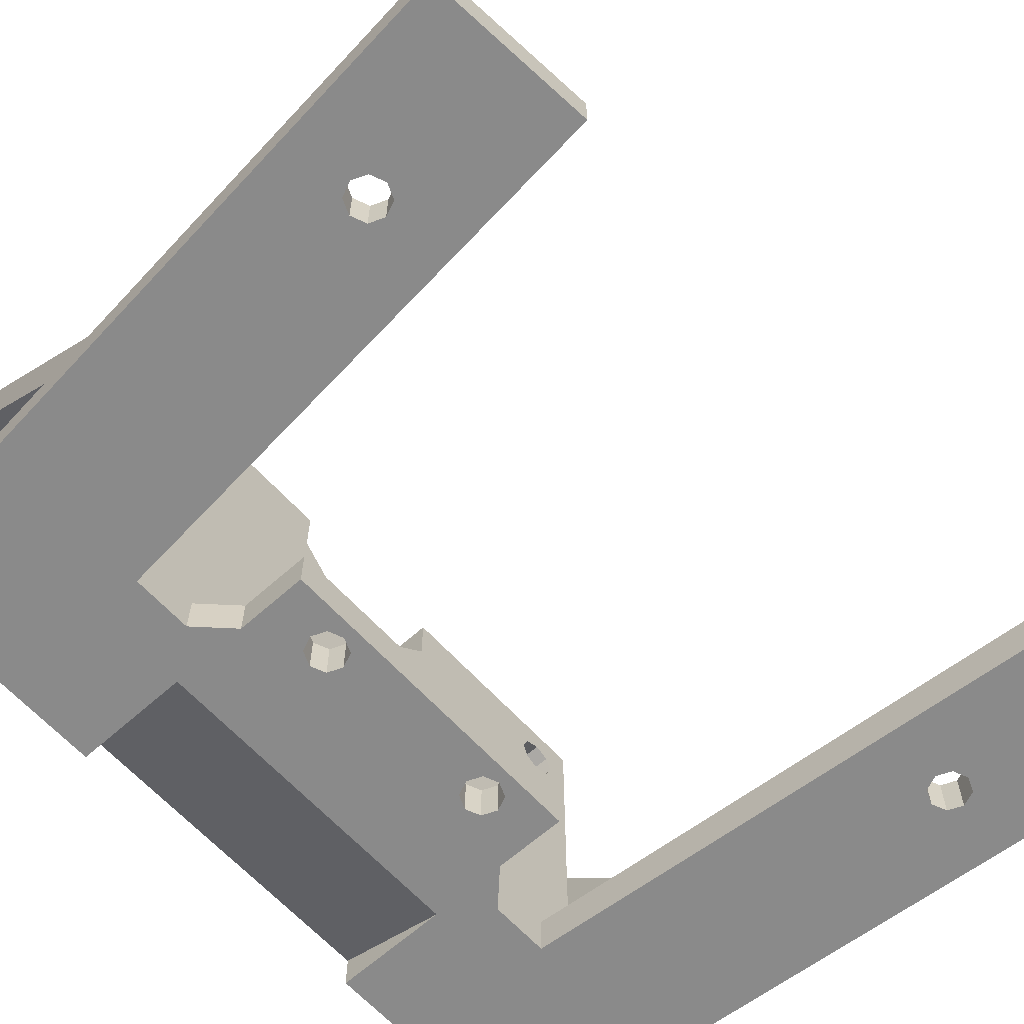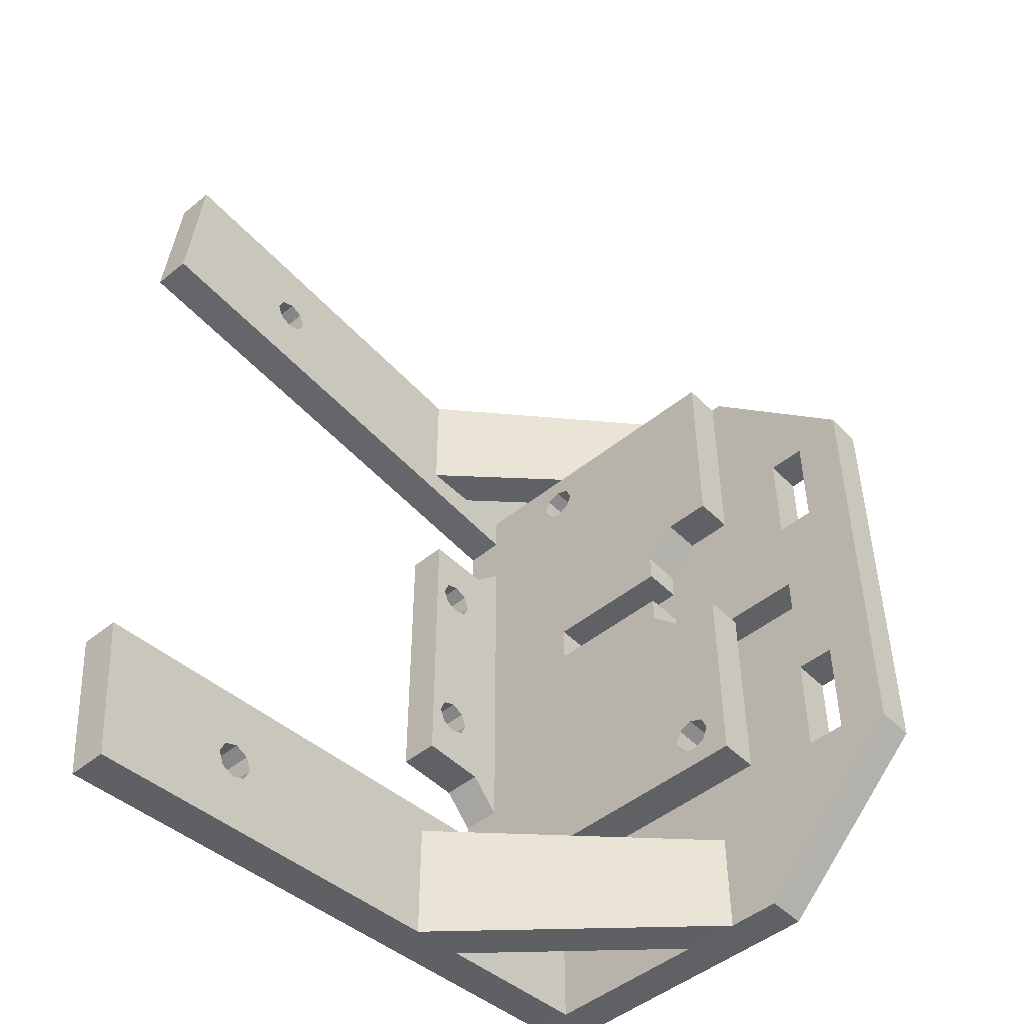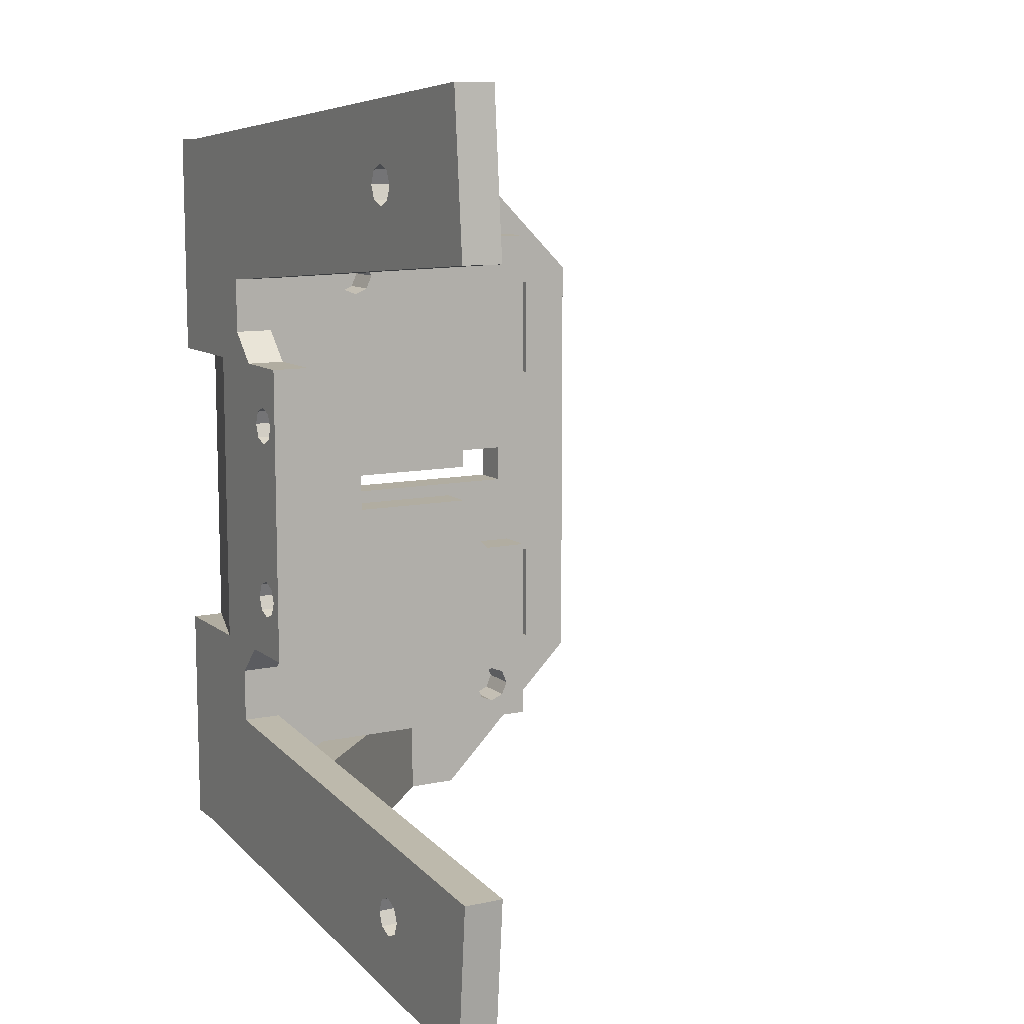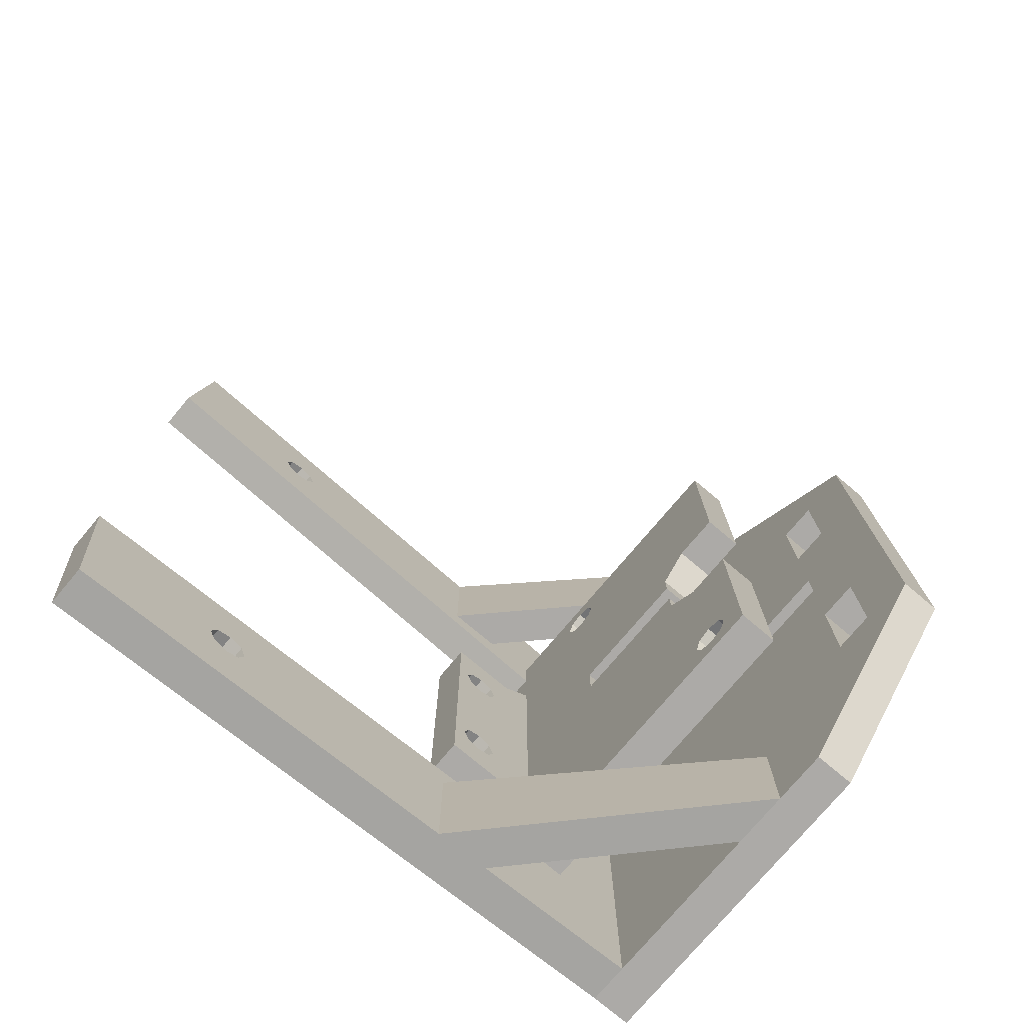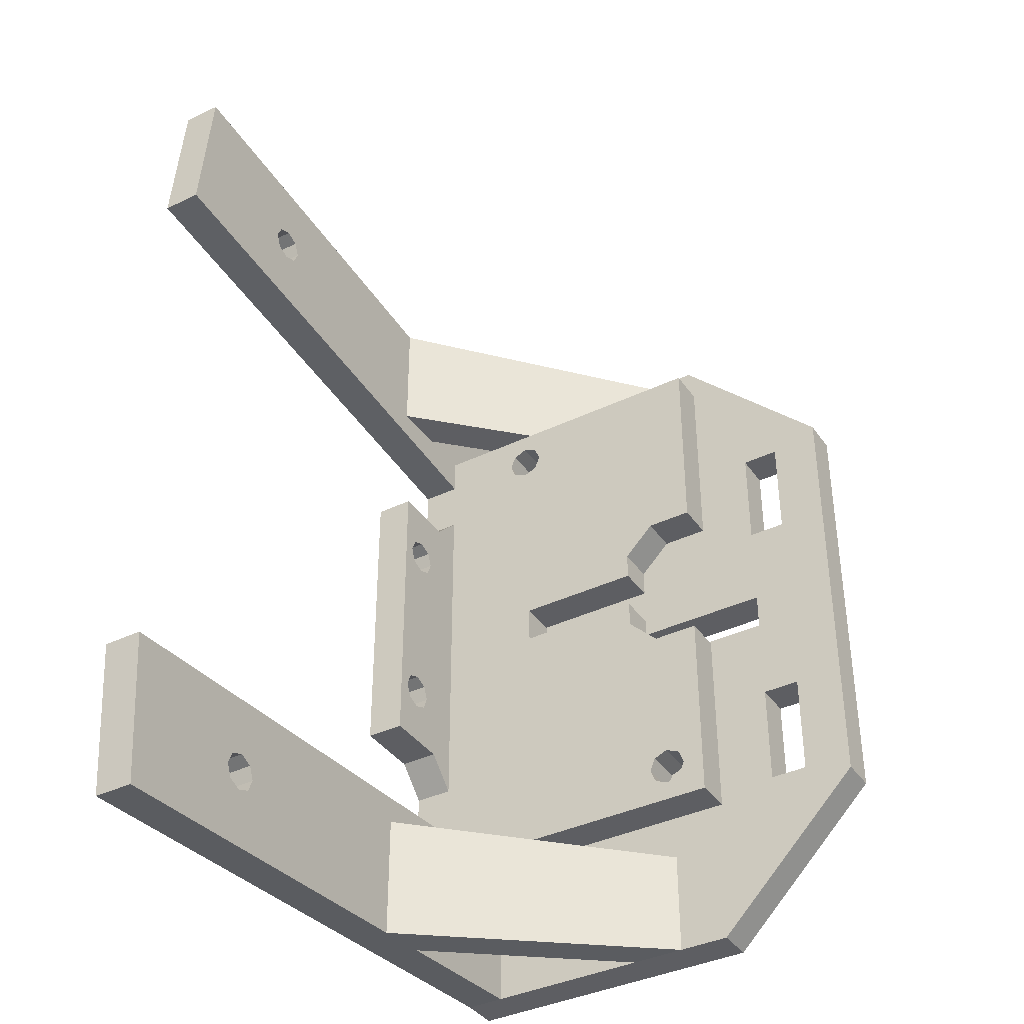
<metadata>
{"format":"obj","ext":"obj","renderer":"f3d","projection":"perspective","resolution":1024,"background":"white","views":[{"elev":-63.4,"azim":42.2,"up":"+Y"},{"elev":-48.5,"azim":132.2,"up":"+Z"},{"elev":10.3,"azim":61.2,"up":"+Z"},{"elev":-76.1,"azim":139.9,"up":"+Z"},{"elev":-38.5,"azim":121.2,"up":"+Z"}]}
</metadata>
<code>
o BOEBOT_Mount_V1
v 0.358 0.875 -0.15
v 0.358 0.875 -0.0625
v 0.483 0.875 -0.15
v 0.483 0.875 -0.0625
v 0.358 0.975 -0.25
v 0.483 0.975 -0.25
v 0.358 1.125 -0.25
v 0.483 1.125 -0.25
v 0.483 0.4741 -0.9
v 0.483 0.125 -0.7794
v 0.483 0.2973 -0.9
v 0.483 0.125 -0.9
v 0.483 0.385 0.775
v 0.483 0 0.6
v 0.483 0.125 0.6
v 0.483 0.9479 -0.8192
v 0.483 0.9921 -0.8375
v 0.483 0.4034 0.8196
v 0.483 0.2973 0.9
v 0.483 0.4625 0.0625
v 0.483 0.875 0.0625
v 0.483 0.875 0.15
v 0.483 0.511 0.775
v 0.483 0.4926 0.7304
v 0.483 0.448 0.712
v 0.483 0.4741 0.9
v 0.483 0.448 0.838
v 0.483 0.4926 0.8196
v 0.483 1.125 0.9
v 0.483 1.125 -0.9
v 0.483 1.055 -0.775
v 0.483 1.036 -0.8192
v 0.483 0.125 -0.6
v 0.483 0.4625 -0.0625
v 0.483 0.4034 0.7304
v 0.483 0.125 0.9
v 0.483 0.125 0.7794
v 0.483 0 0.7794
v 0.483 0.975 0.25
v 0.483 1.125 0.25
v 0.483 1.036 -0.7308
v 0.483 0.9921 -0.7125
v 0.483 0.9479 -0.7308
v 0.483 0.9296 -0.775
v 0.483 0 -0.6
v 0.483 0 -0.7794
v 0.358 0.125 0.9
v 0.358 0.4223 0.9
v 0.358 0.385 0.775
v 0.358 0.4034 0.8196
v 0.358 0.448 0.838
v 0.358 0.4625 0.0625
v 0.358 0.4625 -0.0625
v 0.358 0.448 0.712
v 0.358 0.4926 0.7304
v 0.358 0.511 0.775
v 0.358 0.875 0.15
v 0.358 0.875 0.0625
v 0.358 0.5991 0.9
v 0.358 1.125 0.9
v 0.358 0.4926 0.8196
v 0.358 0.5991 -0.9
v 0.358 0.4223 -0.9
v 0.358 0.9296 -0.775
v 0.358 0.9479 -0.8192
v 0.358 0.9921 -0.8375
v 0.358 1.125 -0.9
v 0.358 1.036 -0.8192
v 0.358 1.055 -0.775
v 0.358 0.125 -0.9
v 0.358 0.4034 0.7304
v 0.358 1.125 0.25
v 0.358 0.975 0.25
v 0.358 1.036 -0.7308
v 0.358 0.9921 -0.7125
v 0.358 0.9479 -0.7308
v 0.125 1.5 0.75
v 0.125 1.337 0.7
v 0.125 1.337 0.35
v 0.125 1 1.25
v 0.125 1.212 0.7
v 0.125 1.212 -0.0625
v 0.125 1.212 -0.35
v 0.125 1.337 -0.35
v 0.125 1 -1.25
v 0.125 0.8321 -0.9
v 0.125 0.8321 -1.25
v 0.125 1.212 0.35
v 0.125 1.212 0.0625
v 0.125 0.125 1.25
v 0.125 0.125 -1.25
v 0.125 0.6553 -1.25
v 0.125 0.6553 -0.9
v 0.125 0.4625 -0.0625
v 0.125 0.4625 0.0625
v 0.125 0.6553 0.9
v 0.125 0.6553 1.25
v 0.125 0.8321 0.9
v 0.125 0.8321 1.25
v 0.125 1.212 -0.7
v 0.125 1.337 -0.7
v 0.125 1.5 -0.75
v 0 1.337 0.35
v 0 1.337 0.7
v 0 1.5 0.75
v 0 1.337 -0.35
v 0 1.212 -0.35
v 0 1.212 -0.0625
v 0 1.212 0.0625
v 0 1.212 0.35
v 0 0.104 -0.5
v 0 0.104 0.5
v 0 0.4625 0.0625
v 0 0.4625 -0.0625
v 0 1.212 -0.7
v 0 0 -0.5
v 0 0 0.5
v 0 0 1.25
v 0 1.212 0.7
v 0 1 1.25
v 0 1.5 -0.75
v 0 1.337 -0.7
v 0 1 -1.25
v 0 0 -1.25
v 0.125 0 1.25
v 0.125 0 -1.25
v 0.7 0.125 0.2375
v 0.7 0.125 -0.2375
v 0.6558 0.125 -0.2558
v 0.7442 0.125 -0.2558
v 0.7625 0.125 -0.3
v 0.8 0.125 -0.5
v 0.583 0.125 -0.5
v 0.7 0.125 -0.3625
v 0.7442 0.125 -0.3442
v 0.7442 0.125 0.2558
v 0.7625 0.125 0.3
v 0.583 0.125 0.5
v 0.8 0.125 0.5
v 0.7 0.125 0.3625
v 0.6558 0.125 0.3442
v 0.6375 0.125 0.3
v 0.6558 0.125 0.2558
v 0.6375 0.125 -0.3
v 0.6558 0.125 -0.3442
v 0.7442 0.125 0.3442
v 1.154 0 1.34
v 1.641 0 1.194
v 1.685 0 1.176
v 2.117 0 1.424
v 0.7 0 0.2375
v 0.7442 0 -0.2558
v 0.7625 0 -0.3
v 0.7 0 -0.2375
v 0.6558 0 -0.2558
v 1.154 0 -1.34
v 2.117 0 -1.424
v 1.641 0 -1.194
v 1.597 0 -1.176
v 1.579 0 -1.132
v 2.161 0 -0.9262
v 1.641 0 -1.069
v 1.685 0 -1.087
v 1.597 0 -1.087
v 0.8 0 -0.5
v 0.7625 0 0.3
v 0.7442 0 0.2558
v 0.7442 0 -0.3442
v 0.7 0 -0.3625
v 0.583 0 -0.5
v 0.8 0 0.5
v 0.583 0 0.5
v 0.7 0 0.3625
v 0.7442 0 0.3442
v 0.3465 -0 0.5
v 1.579 0 1.132
v 1.597 0 1.176
v 2.161 0 0.9262
v 1.641 0 1.069
v 1.597 0 1.087
v 1.704 0 1.132
v 1.685 0 1.087
v 0.3465 0 -0.5
v 0.6558 0 -0.3442
v 0.6375 0 -0.3
v 0.6558 0 0.2558
v 0.6375 0 0.3
v 0.6558 0 0.3442
v 1.704 0 -1.132
v 1.685 0 -1.176
v 1.154 0.125 1.34
v 0.9053 0.125 1.318
v 0.8321 0.125 1.312
v 0.6553 0.125 1.296
v 0.2591 0.125 1.262
v 0.2591 0.125 -1.262
v 0.6553 0.125 -1.296
v 0.8321 0.125 -1.312
v 0.9053 0.125 -1.318
v 1.154 0.125 -1.34
v 1.641 0.125 -1.194
v 1.685 0.125 -1.087
v 1.641 0.125 -1.069
v 2.161 0.125 -0.9262
v 1.641 0.125 1.194
v 0.8321 0.125 -0.9
v 0.6553 0.125 -0.9
v 0.6553 0.125 0.9
v 0.8321 0.125 0.9
v 1.641 0.125 1.069
v 2.161 0.125 0.9262
v 2.117 0.125 1.424
v 1.685 0.125 1.176
v 2.117 0.125 -1.424
v 1.685 0.125 -1.176
v 1.704 0.125 -1.132
v 1.597 0.125 -1.087
v 1.579 0.125 -1.132
v 1.597 0.125 -1.176
v 1.597 0.125 1.176
v 1.579 0.125 1.132
v 1.597 0.125 1.087
v 1.685 0.125 1.087
v 1.704 0.125 1.132
f 1 2 3
f 3 2 4
f 5 6 7
f 7 6 8
f 9 10 11
f 10 12 11
f 13 14 15
f 16 9 17
f 13 18 19
f 20 21 22
f 20 22 23
f 20 23 24
f 20 24 25
f 26 19 18
f 26 18 27
f 26 27 28
f 26 28 23
f 26 23 29
f 30 8 31
f 30 31 32
f 30 32 17
f 30 17 9
f 33 3 4
f 33 4 34
f 33 34 20
f 33 20 25
f 33 25 35
f 33 35 13
f 33 13 15
f 36 37 19
f 19 37 13
f 37 38 13
f 13 38 14
f 22 39 23
f 23 39 40
f 23 40 29
f 41 6 42
f 42 6 3
f 42 3 43
f 43 3 33
f 43 33 44
f 44 33 45
f 44 45 46
f 46 10 44
f 44 10 9
f 44 9 16
f 41 31 6
f 6 31 8
f 47 48 49
f 48 50 49
f 48 51 50
f 52 53 54
f 52 54 55
f 52 55 56
f 52 56 57
f 52 57 58
f 59 60 56
f 59 56 61
f 59 61 51
f 59 51 48
f 62 63 64
f 62 64 65
f 62 65 66
f 67 62 66
f 67 66 68
f 67 68 69
f 67 69 7
f 70 47 49
f 70 49 71
f 70 71 54
f 70 54 53
f 70 53 2
f 70 2 1
f 70 1 64
f 70 64 63
f 60 72 56
f 56 72 73
f 56 73 57
f 7 69 5
f 5 69 74
f 5 74 75
f 5 75 1
f 1 75 76
f 1 76 64
f 3 6 1
f 1 6 5
f 58 57 21
f 21 57 22
f 72 40 73
f 73 40 39
f 39 22 73
f 73 22 57
f 67 7 30
f 30 7 8
f 72 60 40
f 40 60 29
f 34 4 53
f 53 4 2
f 21 20 58
f 58 20 52
f 77 78 79
f 77 80 78
f 78 80 81
f 82 83 84
f 85 86 87
f 79 88 89
f 79 89 82
f 79 82 84
f 79 84 77
f 90 91 92
f 90 92 93
f 90 93 94
f 90 94 95
f 90 95 89
f 90 89 88
f 90 88 96
f 90 96 97
f 98 96 88
f 98 88 81
f 98 81 80
f 98 80 99
f 94 93 86
f 94 86 85
f 94 85 100
f 94 100 83
f 94 83 82
f 100 85 101
f 101 85 102
f 101 102 84
f 84 102 77
f 103 104 105
f 106 107 108
f 103 105 106
f 103 106 108
f 103 108 109
f 103 109 110
f 111 112 113
f 111 113 114
f 111 114 108
f 111 108 107
f 111 107 115
f 111 115 116
f 112 117 118
f 112 118 119
f 112 119 110
f 112 110 109
f 112 109 113
f 105 104 120
f 120 104 119
f 120 119 118
f 121 106 105
f 106 121 122
f 122 121 123
f 122 123 115
f 115 123 124
f 115 124 116
f 77 102 105
f 105 102 121
f 120 118 125
f 120 125 90
f 120 90 97
f 120 97 99
f 120 99 80
f 120 80 105
f 105 80 77
f 124 123 85
f 124 85 87
f 124 87 92
f 124 92 91
f 124 91 126
f 121 102 123
f 123 102 85
f 108 82 109
f 109 82 89
f 89 95 109
f 109 95 113
f 34 53 20
f 20 53 52
f 94 114 95
f 95 114 113
f 94 82 114
f 114 82 108
f 106 122 84
f 84 122 101
f 84 83 106
f 106 83 107
f 115 107 100
f 100 107 83
f 100 101 115
f 115 101 122
f 78 81 104
f 104 81 119
f 110 119 88
f 88 119 81
f 79 103 88
f 88 103 110
f 104 103 78
f 78 103 79
f 127 128 129
f 130 127 131
f 128 127 130
f 132 133 134
f 132 134 135
f 132 135 131
f 132 131 127
f 132 127 136
f 132 136 137
f 138 139 140
f 138 140 141
f 138 141 142
f 138 142 33
f 138 33 15
f 33 142 143
f 33 143 127
f 33 127 129
f 33 129 144
f 33 144 145
f 33 145 134
f 33 134 133
f 139 132 137
f 139 137 146
f 139 146 140
f 118 38 125
f 38 147 125
f 148 149 150
f 151 152 153
f 151 154 152
f 154 151 155
f 156 157 158
f 156 158 159
f 156 159 160
f 161 46 162
f 161 162 163
f 161 163 157
f 46 45 124
f 46 124 126
f 46 126 156
f 46 156 160
f 46 160 164
f 46 164 162
f 165 166 167
f 165 167 151
f 165 151 153
f 165 153 168
f 165 168 169
f 165 169 170
f 171 172 173
f 171 173 174
f 171 174 166
f 171 166 165
f 14 38 118
f 14 118 117
f 14 117 175
f 14 175 172
f 147 38 176
f 147 176 177
f 147 177 148
f 147 148 150
f 38 178 179
f 38 179 180
f 38 180 176
f 178 150 149
f 178 149 181
f 178 181 182
f 178 182 179
f 183 116 124
f 183 124 45
f 183 45 170
f 183 170 169
f 183 169 184
f 183 184 185
f 183 185 155
f 183 155 151
f 183 151 186
f 183 186 187
f 175 183 187
f 175 187 188
f 175 188 173
f 175 173 172
f 157 163 189
f 157 189 190
f 157 190 158
f 134 168 135
f 135 168 153
f 135 153 131
f 168 134 169
f 169 134 145
f 169 145 184
f 184 145 144
f 184 144 185
f 128 155 129
f 129 155 185
f 129 185 144
f 155 128 154
f 154 128 130
f 154 130 152
f 152 130 131
f 152 131 153
f 127 167 136
f 136 167 166
f 136 166 137
f 167 127 151
f 151 127 143
f 151 143 186
f 186 143 142
f 186 142 187
f 140 188 141
f 141 188 187
f 141 187 142
f 188 140 173
f 173 140 146
f 173 146 174
f 174 146 137
f 174 137 166
f 175 117 112
f 116 183 111
f 111 183 112
f 112 183 175
f 170 45 133
f 133 45 33
f 138 172 139
f 139 172 171
f 14 172 15
f 15 172 138
f 132 165 133
f 133 165 170
f 132 139 165
f 165 139 171
f 49 35 71
f 71 35 25
f 71 25 54
f 35 49 13
f 13 49 50
f 13 50 18
f 18 50 51
f 18 51 27
f 56 28 61
f 61 28 27
f 61 27 51
f 28 56 23
f 23 56 55
f 23 55 24
f 24 55 54
f 24 54 25
f 64 16 65
f 65 16 17
f 65 17 66
f 16 64 44
f 44 64 76
f 44 76 43
f 43 76 75
f 43 75 42
f 69 41 74
f 74 41 42
f 74 42 75
f 41 69 31
f 31 69 68
f 31 68 32
f 32 68 66
f 32 66 17
f 125 147 191
f 125 191 192
f 125 192 193
f 125 193 194
f 125 194 195
f 125 195 90
f 99 97 193
f 193 97 194
f 126 91 196
f 126 196 197
f 126 197 198
f 126 198 199
f 126 199 200
f 126 200 156
f 87 198 92
f 92 198 197
f 201 200 199
f 202 203 204
f 12 91 70
f 191 205 192
f 10 204 203
f 10 203 206
f 10 206 207
f 10 207 12
f 37 36 208
f 37 208 209
f 37 209 210
f 37 210 211
f 212 211 213
f 212 213 205
f 212 205 191
f 214 200 201
f 214 201 215
f 214 215 216
f 214 216 202
f 214 202 204
f 198 206 203
f 198 203 217
f 198 217 218
f 198 218 219
f 198 219 201
f 198 201 199
f 209 193 192
f 209 192 205
f 209 205 220
f 209 220 221
f 209 221 222
f 209 222 210
f 211 210 223
f 211 223 224
f 211 224 213
f 197 196 207
f 207 196 91
f 207 91 12
f 194 208 195
f 195 208 36
f 195 36 90
f 36 47 90
f 90 47 70
f 90 70 91
f 204 10 161
f 161 10 46
f 211 178 37
f 37 178 38
f 96 98 48
f 48 98 59
f 19 26 208
f 208 26 209
f 93 63 86
f 86 63 62
f 11 207 9
f 9 207 206
f 67 30 62
f 62 30 9
f 63 11 70
f 70 11 12
f 47 36 48
f 48 36 19
f 59 26 60
f 60 26 29
f 198 87 86
f 198 86 62
f 198 62 9
f 198 9 206
f 193 209 26
f 193 26 59
f 193 59 98
f 193 98 99
f 194 97 96
f 194 96 48
f 194 48 19
f 194 19 208
f 11 197 207
f 93 92 63
f 63 92 197
f 63 197 11
f 212 150 211
f 211 150 178
f 214 204 157
f 157 204 161
f 200 214 156
f 156 214 157
f 191 147 212
f 212 147 150
f 148 213 149
f 149 213 224
f 149 224 181
f 213 148 205
f 205 148 177
f 205 177 220
f 220 177 176
f 220 176 221
f 179 222 180
f 180 222 221
f 180 221 176
f 222 179 210
f 210 179 182
f 210 182 223
f 223 182 181
f 223 181 224
f 162 202 163
f 163 202 216
f 163 216 189
f 202 162 203
f 203 162 164
f 203 164 217
f 217 164 160
f 217 160 218
f 158 219 159
f 159 219 218
f 159 218 160
f 219 158 201
f 201 158 190
f 201 190 215
f 215 190 189
f 215 189 216

</code>
